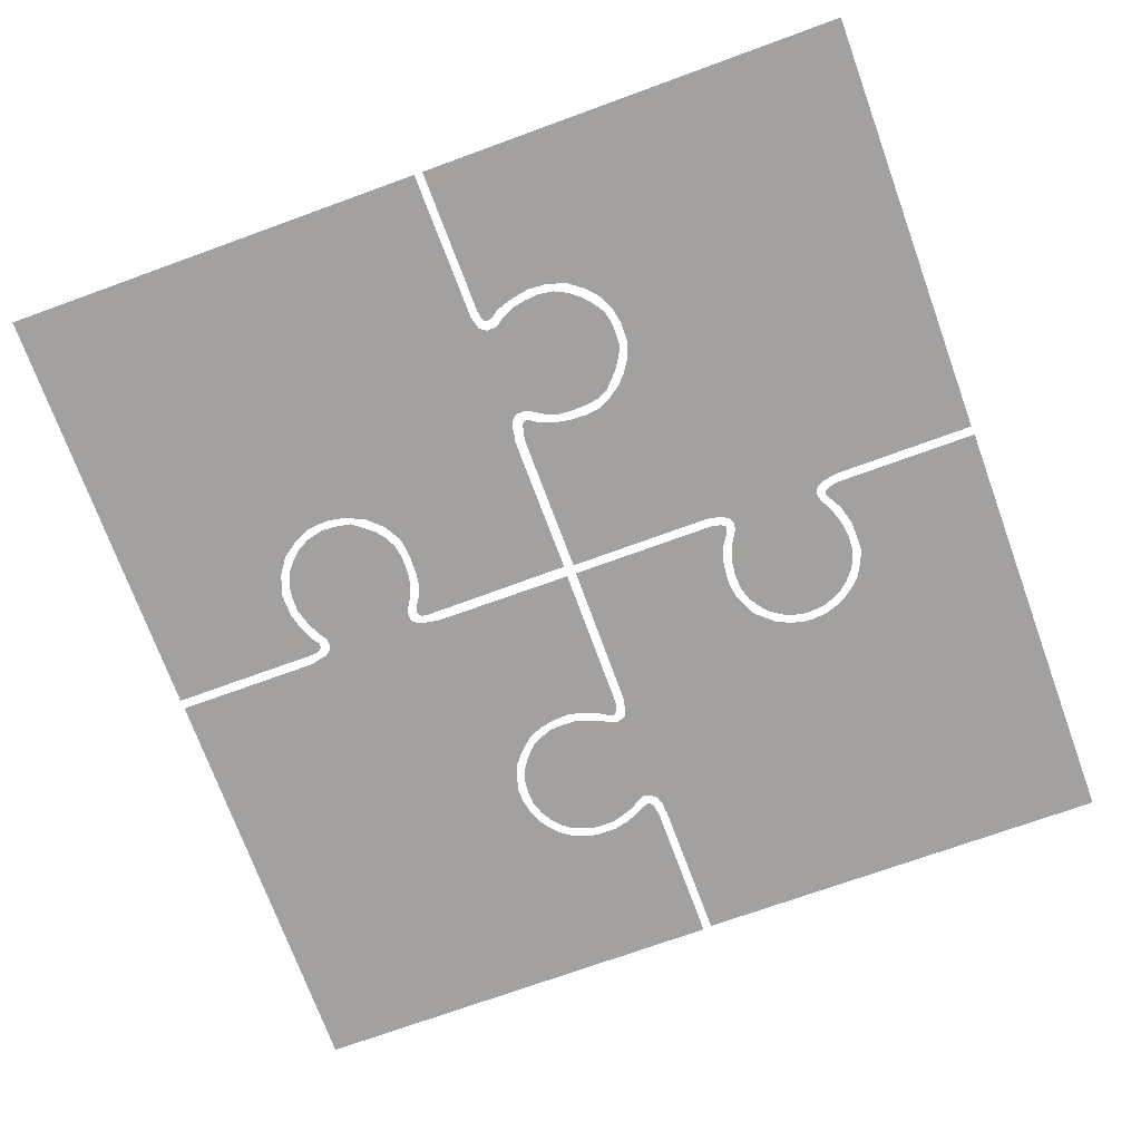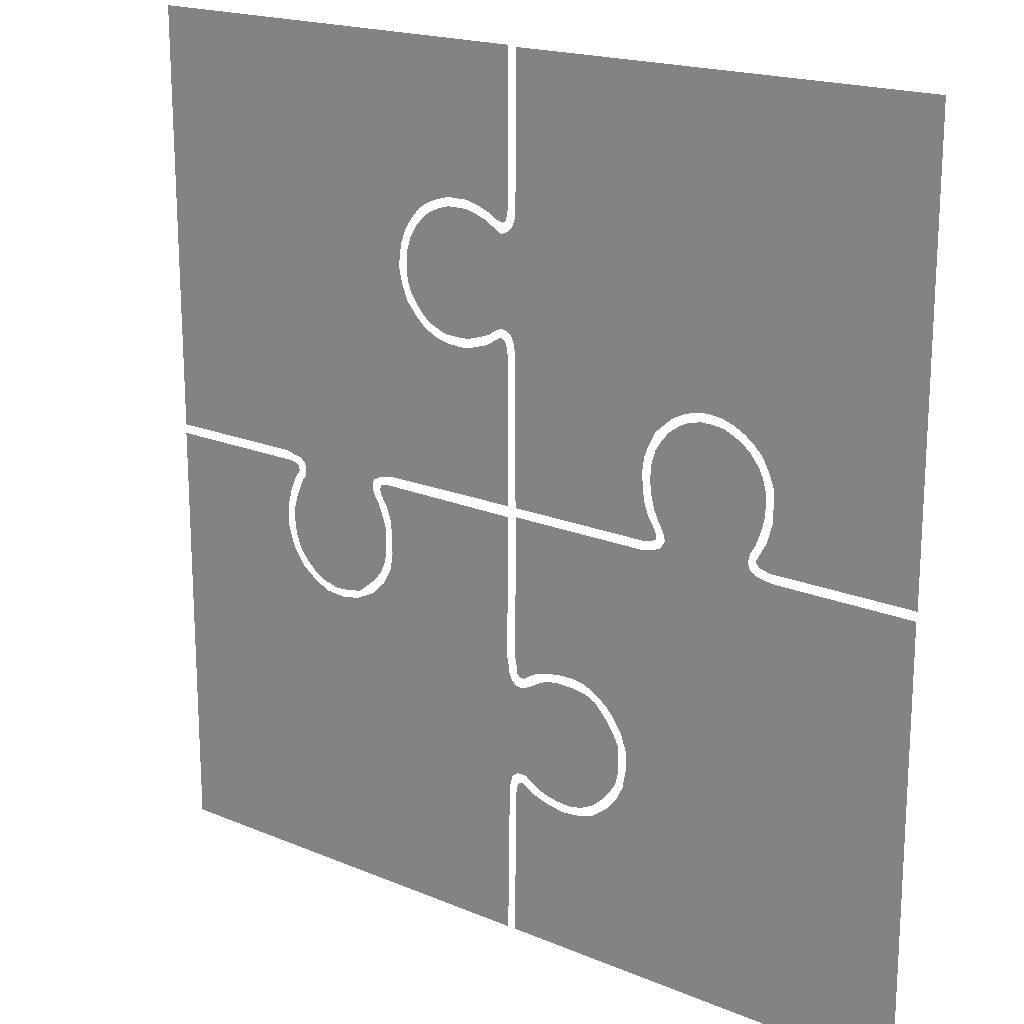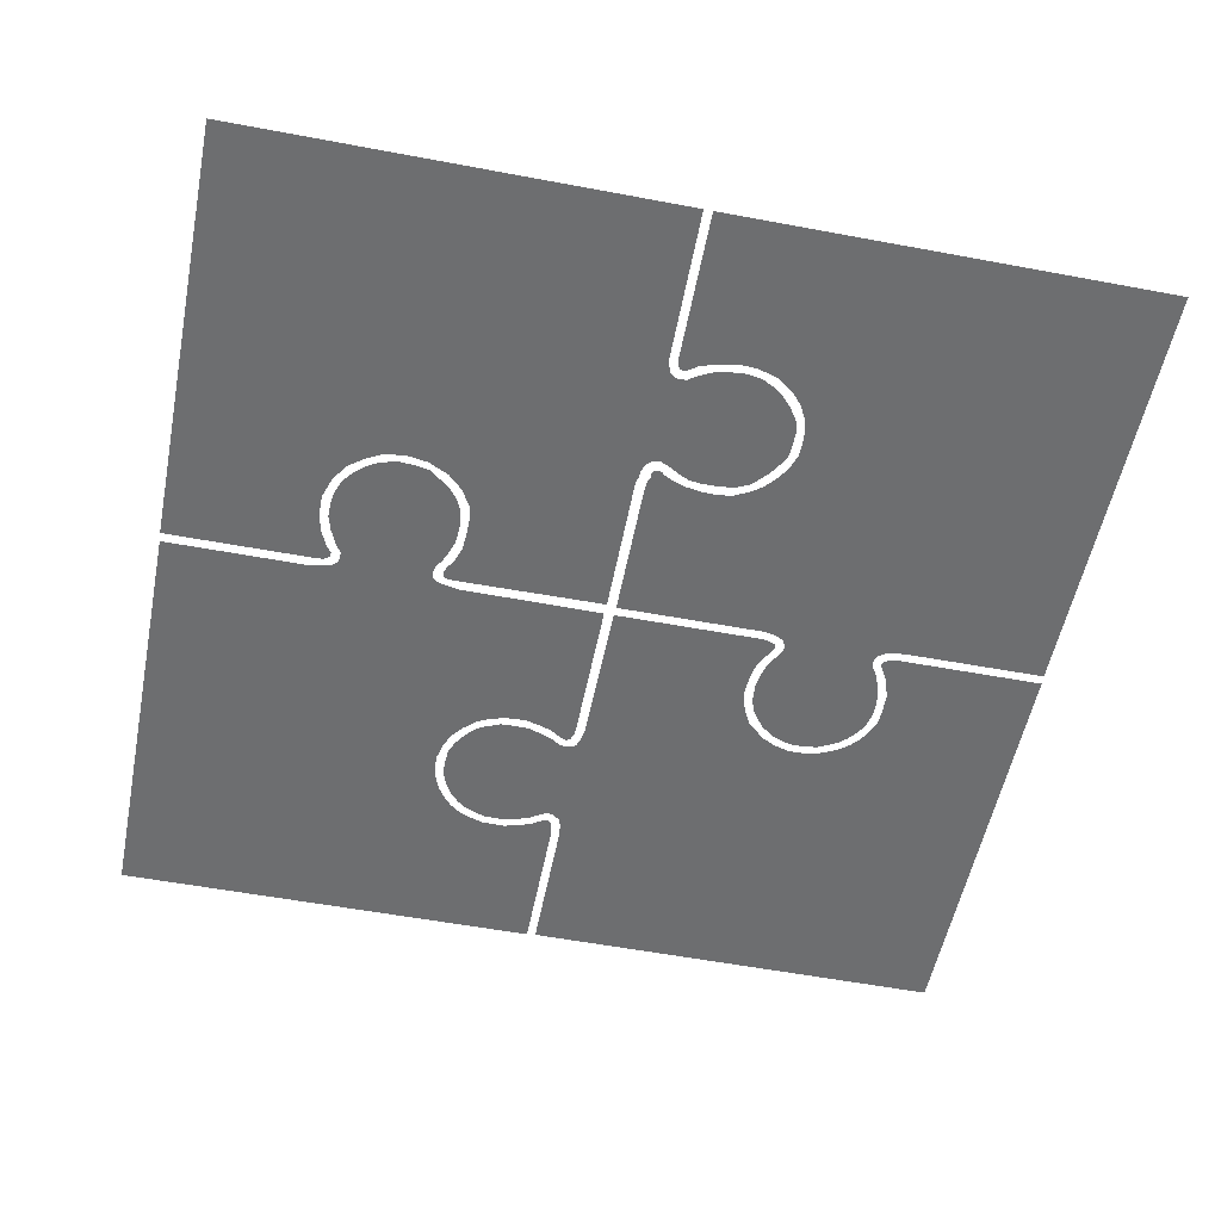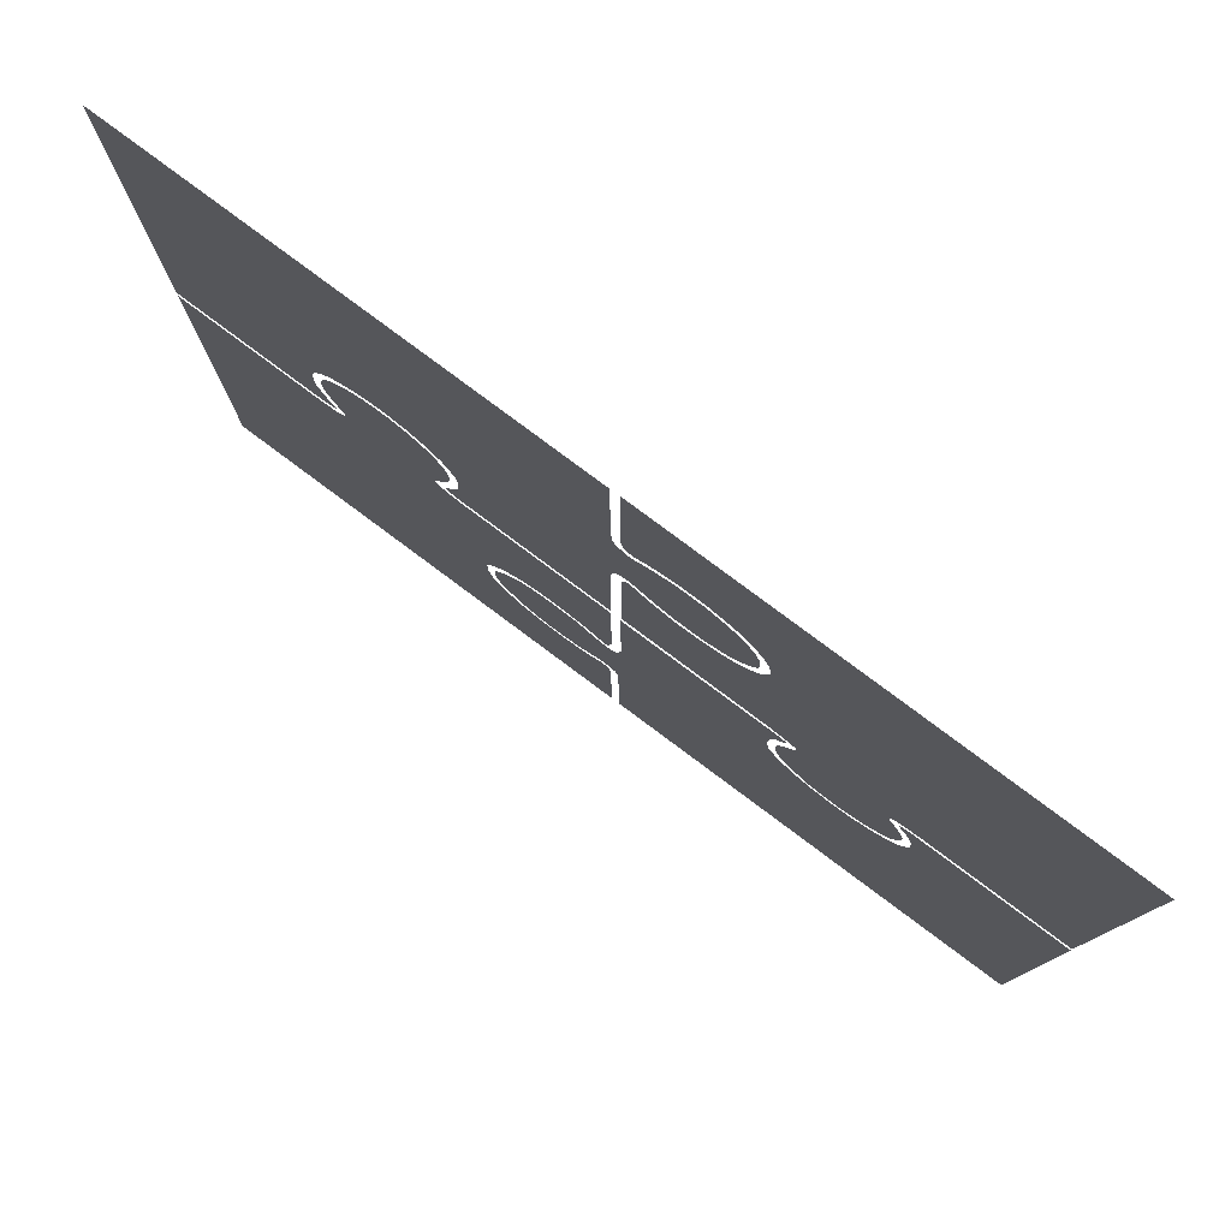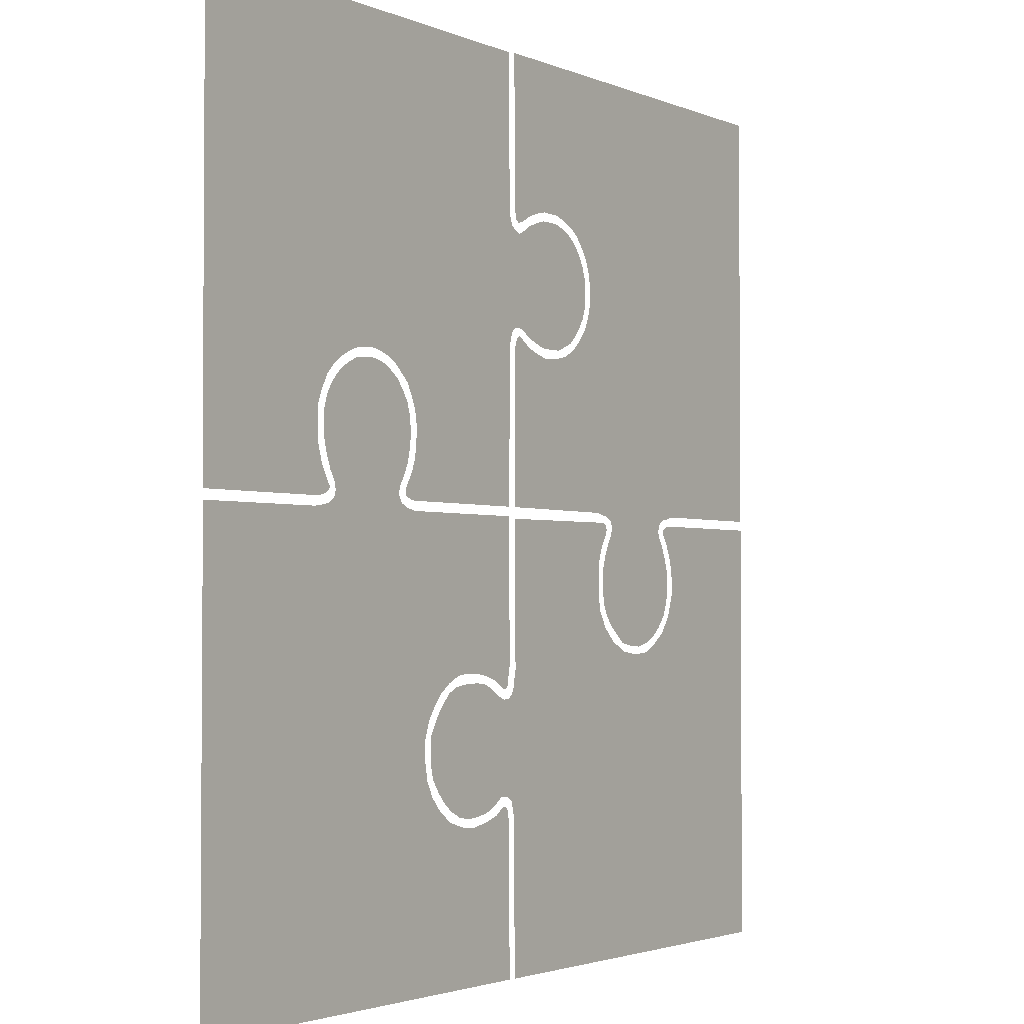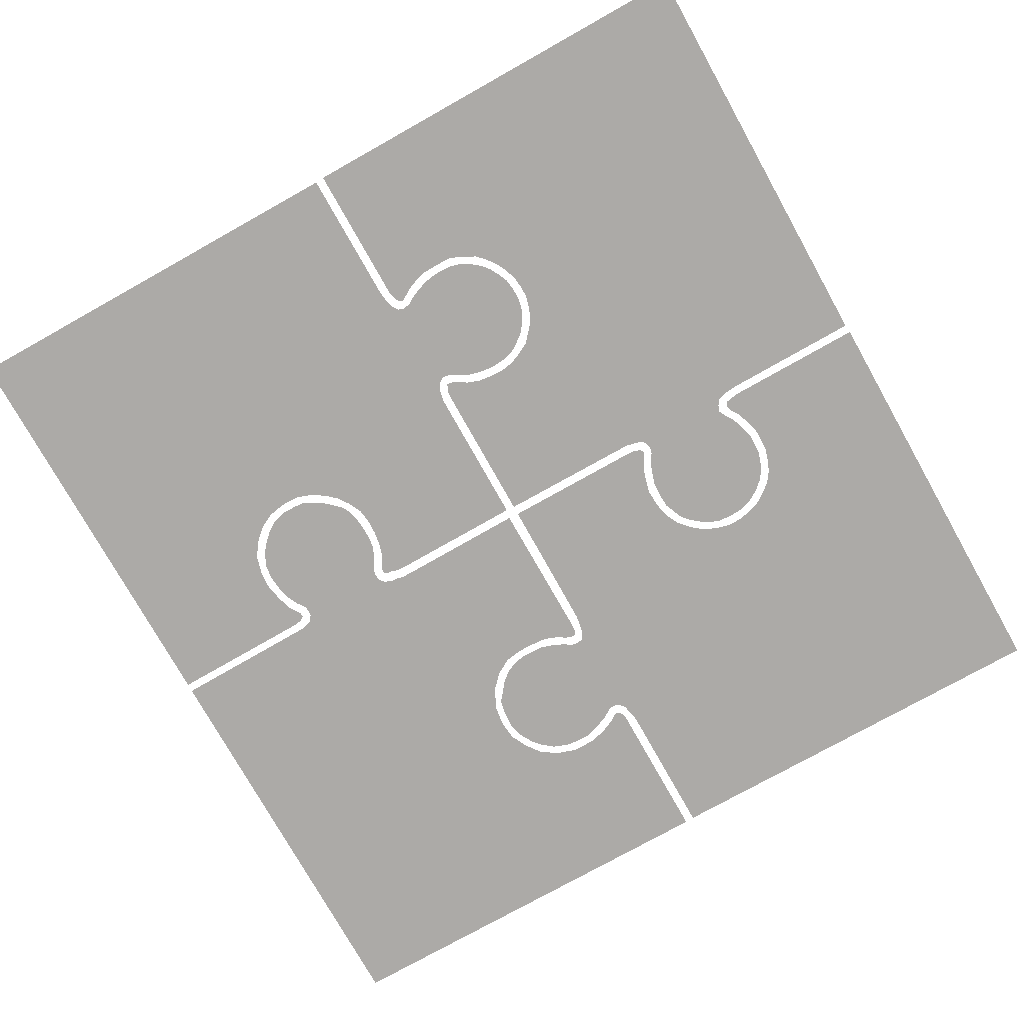
<metadata>
{"format":"obj","ext":"obj","renderer":"f3d","projection":"perspective","resolution":1024,"background":"white","views":[{"elev":-72.3,"azim":20.0,"up":"+Z"},{"elev":18.6,"azim":38.9,"up":"+Y"},{"elev":-54.3,"azim":-11.3,"up":"+Z"},{"elev":79.6,"azim":-143.3,"up":"+Y"},{"elev":-2.4,"azim":124.5,"up":"+Y"},{"elev":-76.1,"azim":119.3,"up":"+Z"}]}
</metadata>
<code>
g Jigsaw2x2.001
v -0.7058 -0.3649 -0
v -0.04803 -0.05193 -0
v -0.05302 -0.6893 -0
v -0.6412 0.9364 -0
v -1.352 -0.004705 -0
v -1.986 1.933 -1e-06
v 0.1591 -0.7123 1e-06
v 0.1041 -0.729 0
v -0.009362 -0.668 -0
v 1.933 1.936 -2e-06
v 0.964 0.589 -7e-06
v -0.005074 1.929 -2e-06
v -1.986 -1.984 1e-06
v -1.986 -0.0471 -0
v -1.303 -0.4608 -0
v -1.312 -0.04748 -0
v -1.284 -0.05115 -0
v -1.285 -0.1242 -0
v -1.262 -0.06578 -0
v -1.259 -0.0877 -0
v -0.03901 -1.297 -0
v -0.04809 -1.983 -0
v -1.009 -0.6358 -0
v -0.02356 -1.241 -0
v -0.829 -0.5783 -0
v -1.314 -0.1899 -0
v 0.006657 -1.219 0
v -0.005256 -0.8095 -0
v 0.1569 -1.278 0
v 0.09673 -1.25 0
v 0.2209 -0.7407 0
v 0.221 -1.29 0
v 0.3499 -1.285 0
v 0.2853 -1.295 0
v 0.4108 -1.256 0
v 0.4528 -1.223 0
v 0.5334 -1.122 0
v 0.495 -1.178 0
v 0.5489 -1.061 0
v 0.5492 -1.005 1e-06
v 0.5193 -0.8947 0
v 0.5457 -0.9442 0
v 0.4551 -0.811 0
v 0.4891 -0.8491 0
v 0.2851 -0.7414 1e-06
v 0.372 -0.7536 0
v 0.4212 -0.7767 0
v 0.3304 -0.7456 1e-06
v 0.1643 -0.7476 0
v 0.1152 -0.7696 0
v 0.07367 -0.7954 0
v 0.05177 -1.219 0
v 0.03222 -0.8137 1e-06
v -1.333 -0.2666 -0
v -1.335 -0.3654 1e-06
v -0.0276 -0.7905 -0
v -1.25 -0.5382 1e-06
v -0.04577 -0.7193 -0
v -0.04232 -0.7567 1e-06
v -1.179 -0.5902 -0
v -1.103 -0.6276 -0
v -0.7624 -0.516 -0
v -0.7243 -0.04783 -0
v -0.7221 -0.1841 -0
v -0.7364 -0.1472 -0
v -0.7683 -0.05883 -0
v -0.7536 -0.05149 -0
v -0.7722 -0.08091 -0
v -0.7651 -0.09932 -0
v -0.758 -0.114 -0
v -0.7115 -0.2173 -0
v -0.9208 -0.6218 -0
v -0.7083 -0.2579 -0
v -0.7052 -0.3133 -0
v -0.7176 -0.4387 -0
v -1.984 -0.00472 -0
v -0.04496 1.933 -1e-06
v -0.04729 1.278 -1e-06
v -0.2067 1.265 -1e-06
v -0.05356 1.246 -1e-06
v -0.05773 1.222 -1e-06
v -0.07491 1.209 -1e-06
v -0.1052 1.216 -1e-06
v -0.1484 1.243 -1e-06
v -1.254 -0.02113 1e-06
v -1.287 -0.01639 -0
v -1.32 -0.007171 -0
v -1.276 -0.206 -0
v -1.247 -0.1406 1e-06
v -0.762 -0.1936 -0
v -1.294 -0.3401 -0
v -1.295 -0.274 -0
v -1.261 -0.4614 -0
v -1.287 -0.3949 -0
v -1.219 -0.5122 -1e-06
v -1.177 -0.5492 -0
v -0.8582 -0.5464 1e-06
v -1.044 -0.6006 -0
v -1.119 -0.5818 1e-06
v -0.9741 -0.5964 -0
v -0.9038 -0.5829 -0
v -0.8126 -0.5099 -0
v -0.7412 -0.3549 -0
v -0.7507 -0.4118 -0
v -0.776 -0.4643 -0
v -0.7407 -0.3093 -0
v -0.7446 -0.248 -0
v -0.8102 -0.1007 -0
v -0.7838 -0.1437 -0
v -1.22 -0.0979 -0
v -0.8165 -0.06915 -0
v -1.217 -0.06863 -0
v -0.8095 -0.03998 -0
v -1.227 -0.04155 -0
v -0.778 -0.02224 -0
v -0.5986 0.8037 -0
v -0.5508 0.7459 -0
v -0.74 -0.01354 -0
v -0.05 0.654 -0
v -0.05049 -0.002754 -5e-06
v -0.2206 0.6617 -0
v -0.6909 -0.004911 -0
v -0.4985 0.6989 -0
v -0.2715 1.28 -1e-06
v -0.3707 1.279 -1e-06
v -0.2819 0.6465 -0
v -0.06345 0.7118 -0
v -0.05235 0.6807 -0
v -0.1137 0.7099 -0
v -0.08317 0.7252 -0
v -0.1594 0.6813 -0
v -0.4334 1.26 -1e-06
v -0.4853 1.239 -1e-06
v -0.3673 0.6514 -0
v -0.5309 1.206 -1e-06
v -0.4351 0.6674 -0
v -0.5723 1.159 -1e-06
v -0.6052 1.109 -1e-06
v -0.6273 1.05 -1e-06
v -0.6387 0.989 -0
v -0.6243 0.868 -0
v 1.916 -1.984 0
v -0.009718 -1.982 -1e-06
v 0.4161 -1.301 0
v -0.002311 -1.319 -0
v 0.004496 -1.278 0
v 0.03975 -1.261 0
v 0.01654 -1.261 0
v 0.08835 -1.293 0
v 1.931 -1.984 0
v 1.929 -0.04731 0
v 1.292 -0.04569 0
v 1.254 -0.04095 0
v 0.5613 -0.8848 1e-06
v 0.1633 -1.317 0
v 0.2472 -1.332 0
v 1.208 -0.03173 0
v 1.177 -0.0116 0
v 0.7466 -0.01434 0
v 0.3257 -1.327 -1.4e-05
v 0.4865 -1.249 0
v 0.5365 -1.194 0
v 0.5722 -1.125 0
v 0.5877 -1.032 1e-06
v 0.5879 -1.041 0
v 1.166 0.01938 0
v 0.7647 0.01846 0
v 1.224 0.1595 0
v 1.199 0.09612 0
v 0.7324 0.09329 0
v 1.175 0.05455 0
v 0.7563 0.05364 0
v 0.5862 -0.9571 -6e-06
v 1.237 0.2119 0
v 0.694 0.1984 0
v 1.239 0.323 0
v 1.241 0.2686 0
v 1.224 0.3774 0
v 1.202 0.4188 0
v 1.123 0.4994 0
v 1.163 0.4667 0
v 1.077 0.5236 0
v 1.038 0.5412 0
v 0.9835 0.5482 0
v 0.9266 0.5488 0
v 0.8718 0.5364 0
v 0.83 0.5174 0
v 0.7368 0.4319 0
v 0.7725 0.4769 0
v 0.6914 0.3309 0
v 0.7099 0.3913 0
v 0.7087 0.1416 0
v 0.6861 0.2616 0
v 0.5191 -0.8212 3e-06
v 0.7064 -0.03379 0
v 0.4796 -0.7779 2e-06
v 0.6529 -0.04355 -1e-06
v 0.4228 -0.7373 -1e-06
v -0.005175 -0.0429 -5e-06
v 0.2283 -0.7014 0
v 0.3602 -0.7082 -1e-06
v 0.3001 -0.6991 1e-06
v 0.003593 -0.7253 0
v -0.004609 -0.7081 -0
v 0.06048 -0.7516 0
v 0.01692 -0.7685 0
v 0.002956 -0.7511 0
v 0.04288 -0.7658 0
v -0.5945 0.8928 -1e-06
v -0.5995 0.9586 -0
v -0.5758 0.8444 -0
v -0.5967 1.018 -0
v -0.5755 1.08 -1e-06
v -0.543 1.135 -1e-06
v -0.5036 1.177 -1e-06
v -0.4161 1.226 -1e-06
v -0.4676 1.203 -1e-06
v -0.3674 1.24 -1e-06
v -0.3136 1.241 -1e-06
v -0.268 1.241 -1e-06
v -0.2172 1.227 -1e-06
v -0.1627 1.207 -1e-06
v -0.2029 0.7081 -0
v -0.5502 0.8039 -0
v -0.5162 0.763 -0
v -0.4334 0.7094 -1e-06
v -0.4775 0.7281 -1e-06
v -0.3234 0.6883 -0
v -0.3872 0.6907 -0
v -0.2615 0.69 -0
v -0.1085 0.7544 1e-06
v -0.1528 0.7262 -0
v -0.1146 1.178 1e-06
v -0.08357 1.162 -1e-06
v -0.07956 0.7623 -0
v -0.05527 0.7581 -0
v -0.05331 1.174 -1e-06
v -0.03336 0.7458 -0
v -0.02667 1.194 -1e-06
v -0.01324 1.232 -1e-06
v -0.01198 1.262 -1e-06
v -0.008773 1.293 -2e-06
v 0.7879 0.538 -1e-06
v -0.01844 0.7112 -0
v 0.6588 -0.002723 0
v 0.6583 0.1651 1e-06
v 0.6795 0.1095 0
v -0.008525 0.6588 -0
v 0.708 0.4674 -1e-06
v 1.932 -0.006061 0
v 1.219 0.4641 0
v 1.238 0.00321 0
v 1.222 0.007548 0
v 1.217 0.05703 0
v 1.266 -0.005449 0
v 1.275 0.1992 1e-06
v 0.8519 0.5698 0
v 0.6779 -0.000567 0
v 0.7035 0.0708 0
v 0.7209 0.01675 0
v 0.7037 0.008099 0
v 0.7213 0.03191 0
v 0.7155 0.04922 0
v 1.207 0.0205 0
v 1.203 0.03127 0
v -0.007705 -0.00246 -4e-06
v 0.6501 0.2287 0
v 1.251 0.1146 0
v 0.6461 0.2939 0
v 1.277 0.2599 0
v 1.276 0.3409 3e-06
v 0.6567 0.3564 -1e-06
v 0.6771 0.408 -1e-06
v 1.256 0.3965 0
v 1.18 0.5029 -5e-06
v 1.134 0.5375 5e-06
v 0.9194 0.5874 -8e-06
v 1.081 0.5641 -1e-06
v 1.027 0.5825 5e-06
f 77 124 125
f 143 155 156
f 263 258 259
f 14 54 55
f 131 129 119
f 130 127 129
f 128 119 129
f 119 120 121
f 129 127 128
f 121 131 119
f 120 134 126
f 122 134 120
f 126 121 120
f 122 136 134
f 123 136 122
f 118 123 122
f 118 117 123
f 118 115 117
f 117 115 116
f 116 115 85
f 141 116 87
f 4 141 5
f 115 113 85
f 140 4 6
f 108 109 110
f 109 90 89
f 107 106 90
f 103 104 105
f 105 102 103
f 97 101 100
f 100 98 99
f 99 96 100
f 95 93 94
f 94 91 95
f 92 88 91
f 88 89 90
f 95 91 97
f 100 96 97
f 102 97 103
f 106 97 91
f 90 106 88
f 97 96 95
f 91 88 106
f 89 110 109
f 103 97 106
f 111 108 110
f 111 110 112
f 113 112 114
f 111 112 113
f 139 140 6
f 85 86 87
f 113 114 85
f 138 139 6
f 116 85 87
f 141 87 5
f 5 76 6
f 6 77 133
f 80 81 82
f 77 79 124
f 4 5 6
f 137 138 6
f 80 82 83
f 80 83 84
f 135 137 6
f 133 135 6
f 80 84 78
f 84 79 78
f 132 133 77
f 125 132 77
f 78 79 77
f 205 208 203
f 206 207 208
f 203 204 205
f 9 199 200
f 199 202 200
f 207 203 208
f 8 205 204
f 8 204 9
f 197 202 199
f 8 9 7
f 7 9 200
f 197 201 202
f 197 198 201
f 197 196 198
f 197 195 196
f 195 194 196
f 195 157 194
f 172 170 169
f 195 159 157
f 170 192 168
f 154 194 157
f 192 175 168
f 173 154 152
f 175 177 174
f 164 173 152
f 167 172 166
f 190 191 188
f 188 189 187
f 187 186 184
f 185 184 186
f 183 182 184
f 180 181 182
f 179 178 177
f 176 177 178
f 174 168 175
f 168 169 170
f 179 177 181
f 182 181 177
f 187 184 188
f 190 188 193
f 165 164 142
f 193 177 175
f 184 182 188
f 177 193 182
f 169 171 172
f 188 182 193
f 159 167 158
f 172 171 166
f 163 165 142
f 167 166 158
f 162 163 142
f 159 158 157
f 154 157 153
f 152 151 142
f 154 153 152
f 164 152 142
f 142 143 144
f 151 150 142
f 161 162 142
f 143 145 155
f 146 148 147
f 146 147 145
f 144 161 142
f 160 144 143
f 145 147 149
f 145 149 155
f 156 160 143
f 242 12 11
f 10 250 251
f 252 253 254
f 250 255 256
f 241 242 240
f 240 242 257
f 253 264 254
f 265 254 264
f 252 254 255
f 239 240 243
f 237 239 238
f 255 254 268
f 255 268 256
f 250 256 270
f 250 270 271
f 250 271 274
f 250 274 251
f 10 251 275
f 10 275 276
f 12 10 11
f 10 276 278
f 234 237 236
f 10 278 279
f 221 222 223
f 233 234 231
f 10 279 11
f 220 221 219
f 218 219 216
f 217 216 215
f 214 215 216
f 212 213 210
f 209 210 211
f 224 211 210
f 227 225 226
f 229 226 228
f 230 228 223
f 232 223 231
f 231 223 233
f 228 210 219
f 225 224 226
f 210 213 216
f 214 216 213
f 219 223 228
f 242 11 277
f 242 277 257
f 216 219 210
f 224 228 226
f 223 222 233
f 235 231 234
f 210 228 224
f 240 257 243
f 239 243 238
f 219 221 223
f 236 235 234
f 243 249 244
f 249 248 244
f 238 236 237
f 244 238 243
f 273 248 249
f 272 248 273
f 272 269 248
f 269 266 248
f 245 246 247
f 269 267 266
f 247 259 245
f 267 246 266
f 258 245 259
f 260 261 262
f 263 262 261
f 246 245 266
f 261 258 263
f 63 71 64
f 3 58 59
f 2 71 63
f 66 67 68
f 69 68 67
f 65 70 63
f 70 69 63
f 67 63 69
f 73 71 2
f 64 65 63
f 74 73 2
f 1 74 2
f 3 1 2
f 75 1 3
f 62 75 3
f 59 62 3
f 59 25 62
f 59 56 25
f 25 56 24
f 72 25 21
f 23 72 21
f 61 23 13
f 51 50 30
f 49 31 50
f 45 48 43
f 46 47 43
f 43 44 45
f 41 42 40
f 40 39 38
f 37 38 39
f 36 35 34
f 33 34 35
f 32 29 31
f 32 31 45
f 36 34 32
f 40 38 41
f 44 38 36
f 48 46 43
f 51 30 52
f 53 51 52
f 45 44 36
f 38 44 41
f 36 32 45
f 31 30 50
f 28 53 27
f 30 31 29
f 53 52 27
f 56 28 24
f 28 27 24
f 60 61 13
f 21 22 23
f 25 24 21
f 23 22 13
f 13 14 15
f 16 17 18
f 19 20 17
f 20 18 17
f 57 60 13
f 15 57 13
f 16 18 26
f 16 26 14
f 55 15 14
f 14 26 54

</code>
